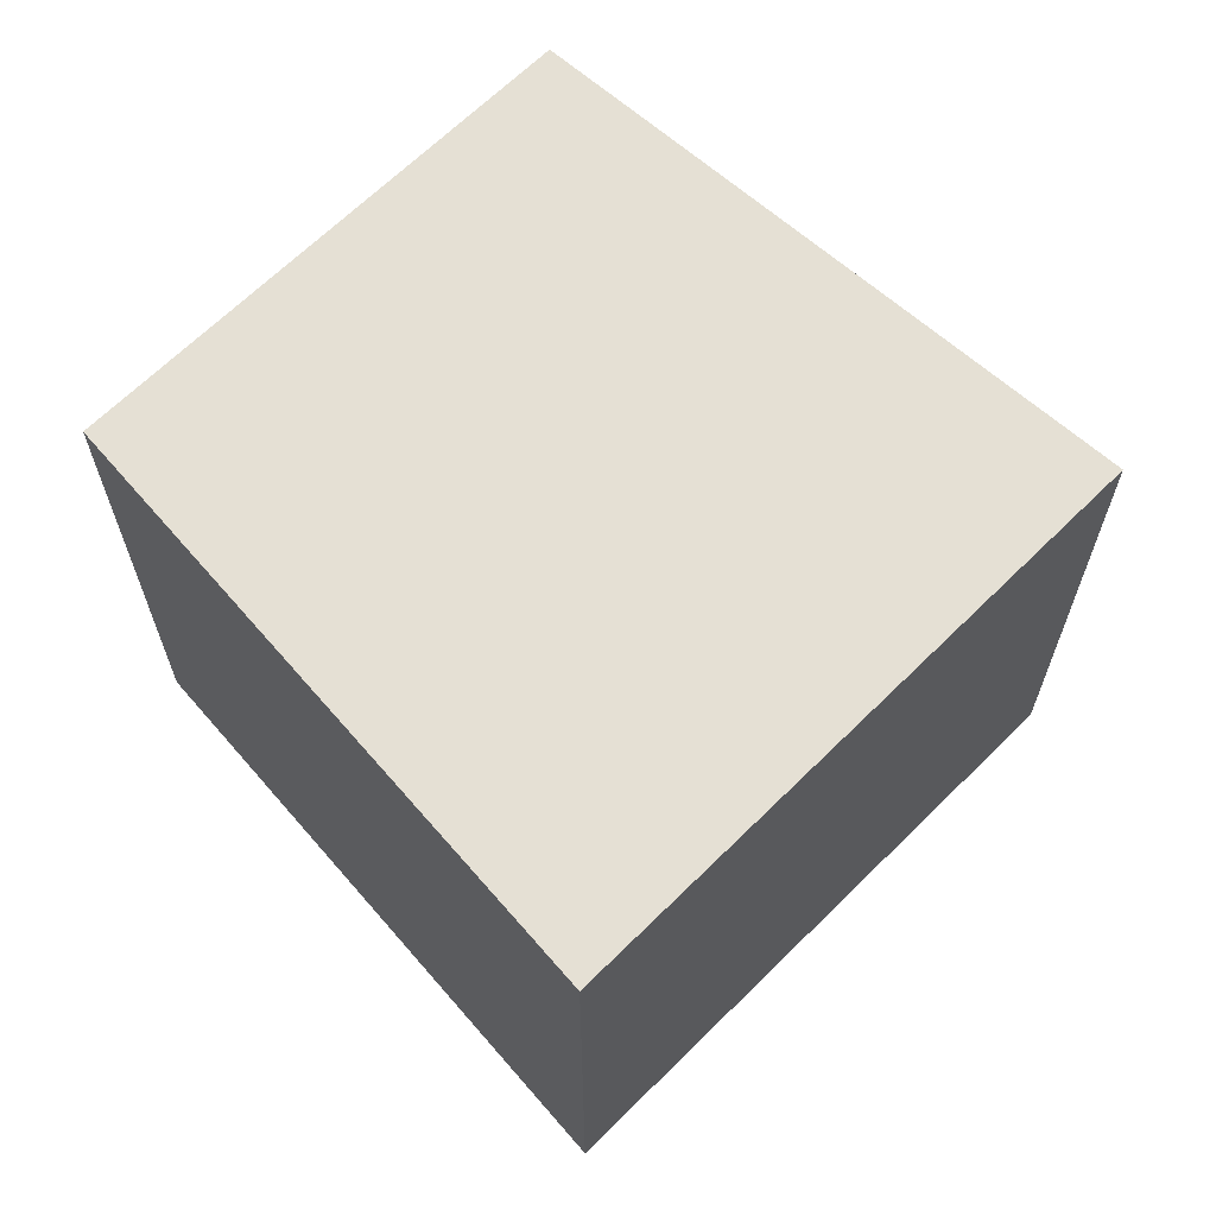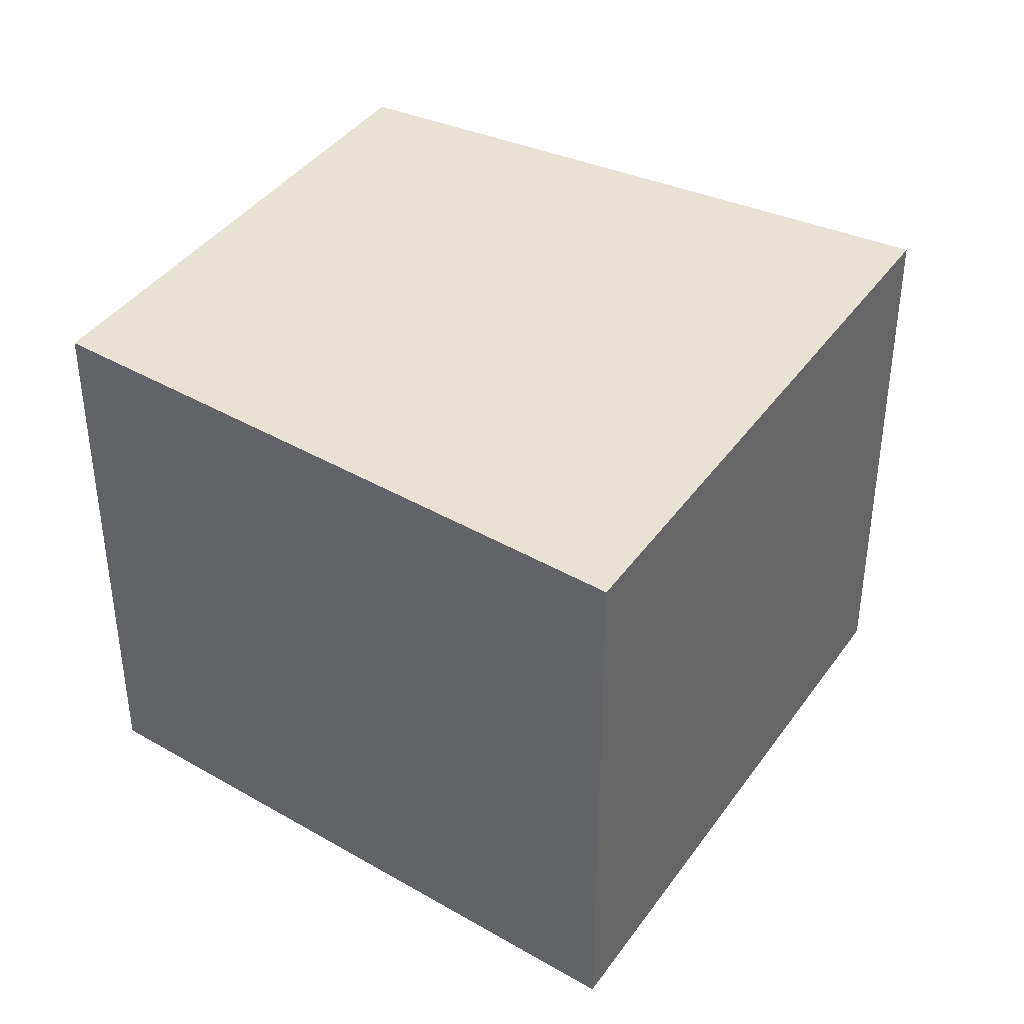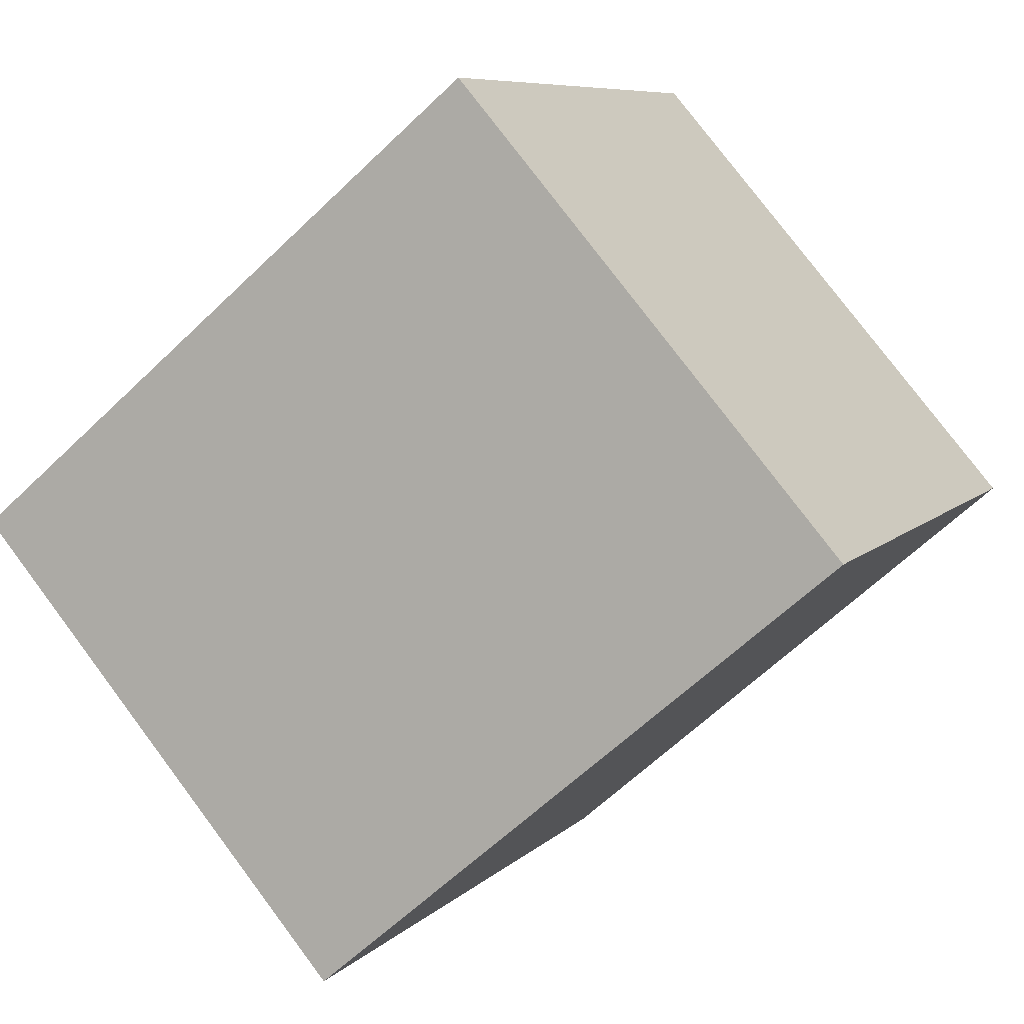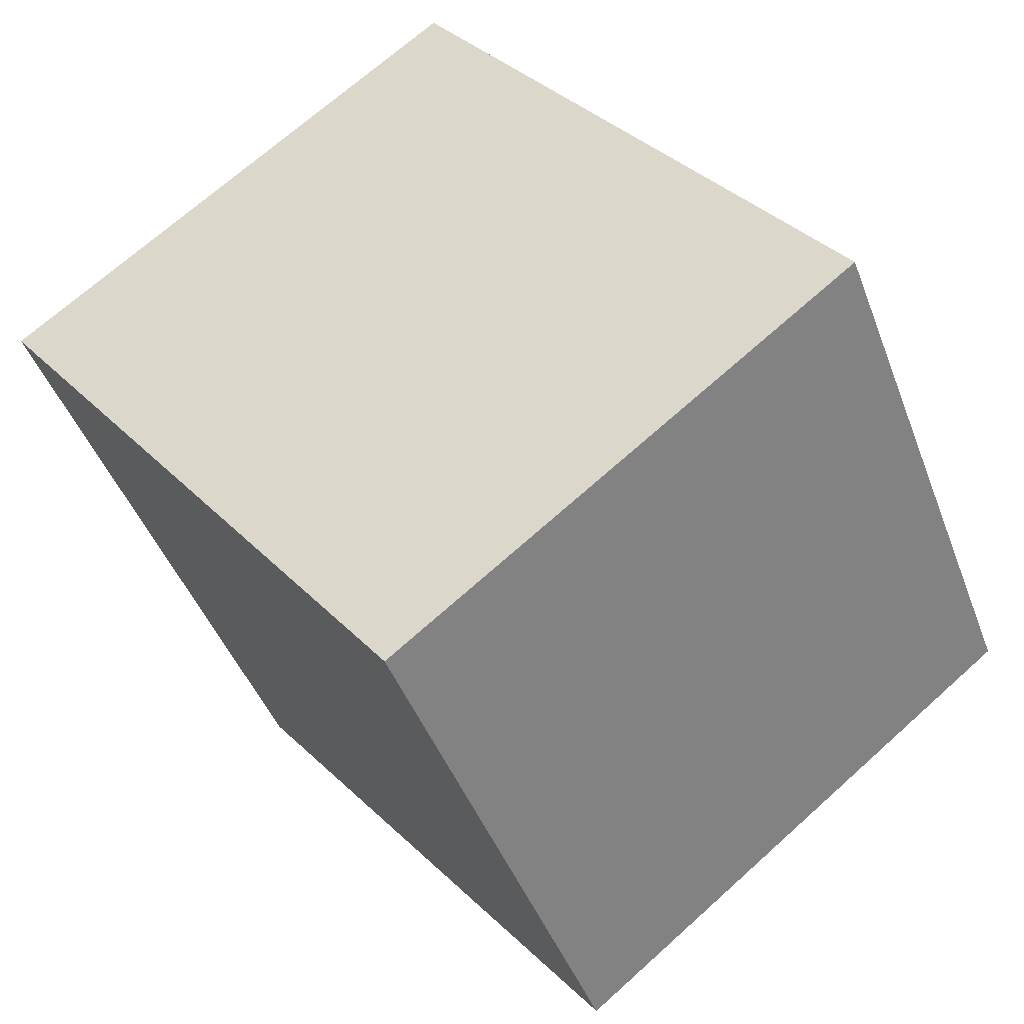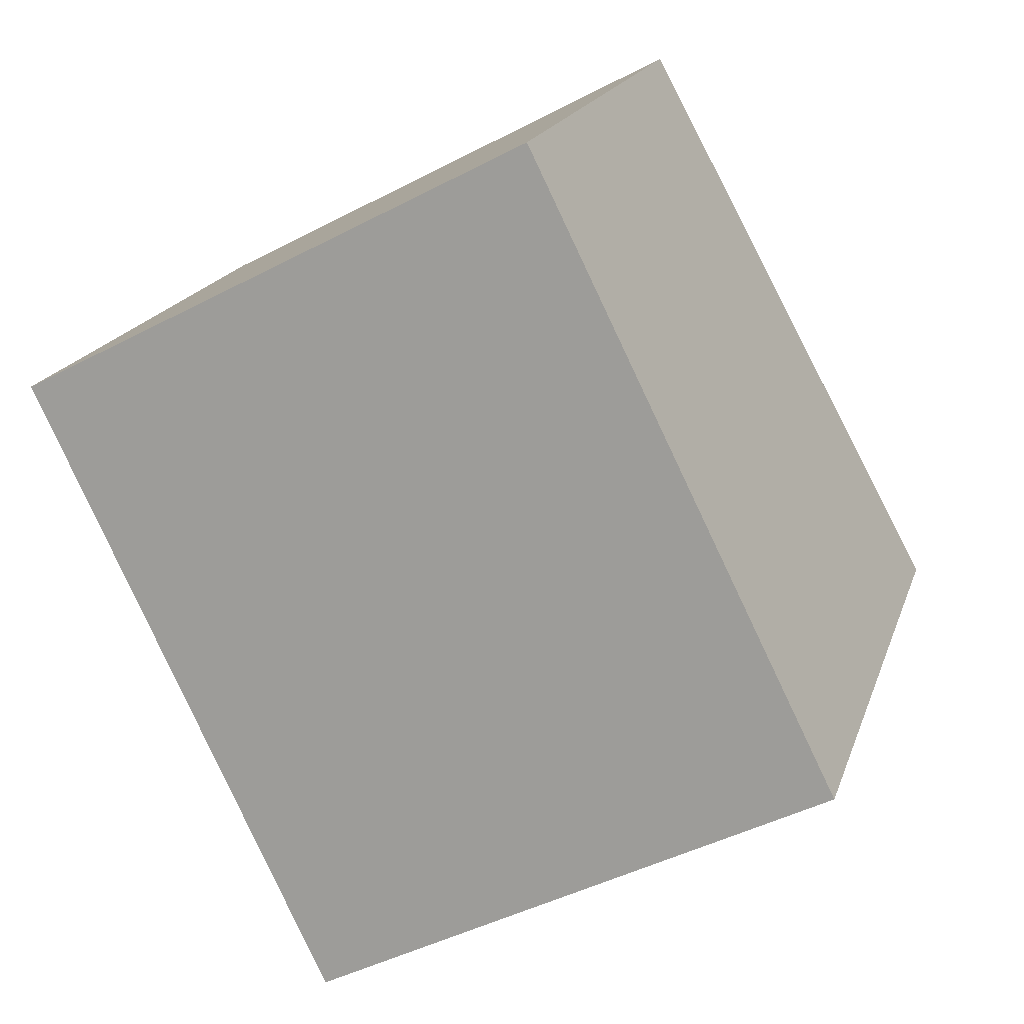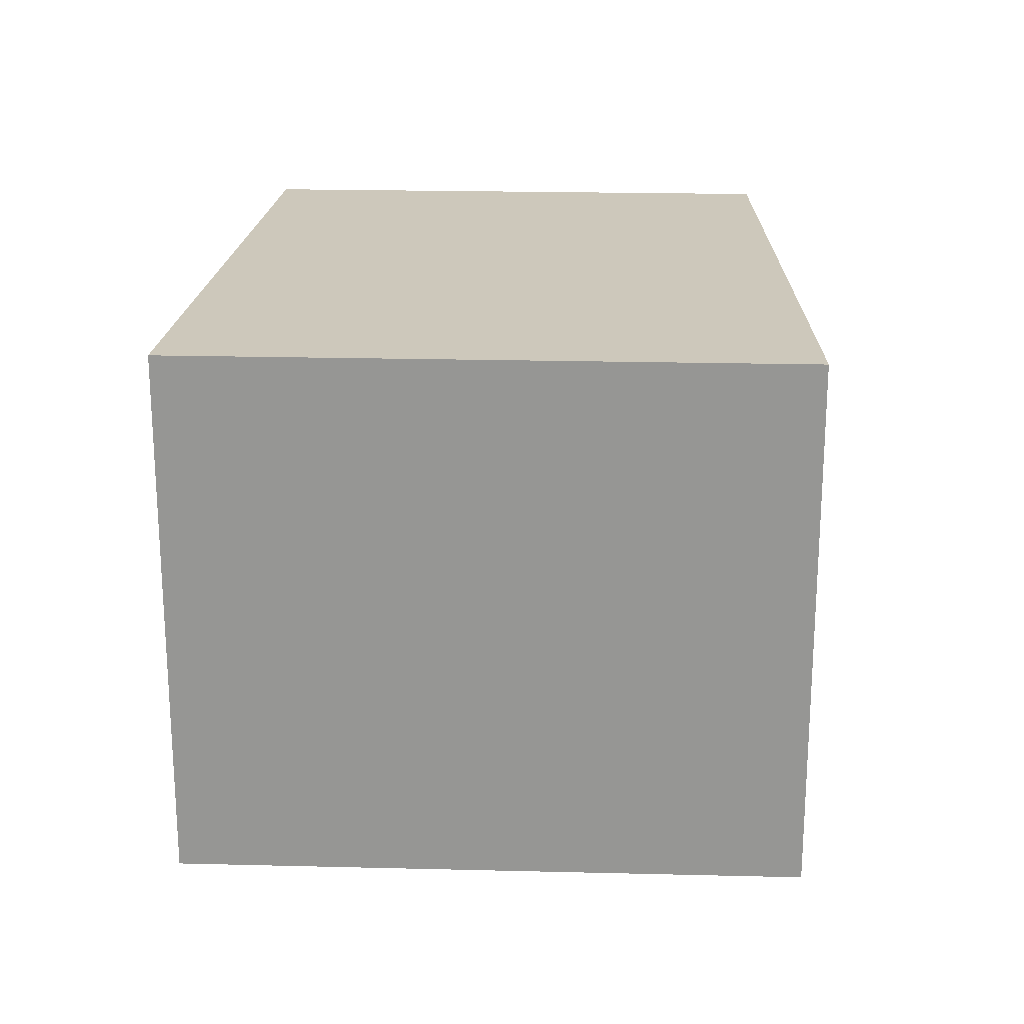
<metadata>
{"format":"obj","ext":"obj","renderer":"f3d","projection":"perspective","resolution":1024,"background":"white","views":[{"elev":65.9,"azim":75.8,"up":"+Y"},{"elev":39.9,"azim":62.3,"up":"+Y"},{"elev":78.4,"azim":143.1,"up":"+Z"},{"elev":69.0,"azim":-132.1,"up":"+Z"},{"elev":-45.0,"azim":-58.7,"up":"+Z"},{"elev":22.0,"azim":123.1,"up":"+Y"}]}
</metadata>
<code>
v  7.154 14.03 12.05
v  1.206 14.03 -0.831
v  0 14.03 8.588e-16
v  8.441 14.03 -5.814
v  12.04 14.03 -8.292
v  8.489 14.03 11.38
v  12.99 14.03 -8.949
v  13.51 14.03 -9.302
v  20.27 14.03 5.473
v  13.94 14.03 -8.572
v  21.33 14.03 4.944
v  21.8 14.03 4.708
v  13.51 5.696e-16 -9.302
v  12.99 5.48e-16 -8.949
v  12.04 5.077e-16 -8.292
v  1.206 5.088e-17 -0.831
v  0 0 0
v  8.441 3.56e-16 -5.814
v  7.154 -7.382e-16 12.05
v  8.489 -6.971e-16 11.38
v  20.27 -3.351e-16 5.473
v  21.33 -3.027e-16 4.944
v  21.8 -2.883e-16 4.708
v  13.94 5.249e-16 -8.572
g defaultobject
f 1 2 3
f 2 1 4
f 4 1 5
f 5 1 6
f 5 6 7
f 7 6 8
f 8 6 9
f 8 9 10
f 10 9 11
f 10 11 12
f 13 7 8
f 7 13 5
f 5 13 4
f 4 13 2
f 2 13 3
f 3 13 14
f 3 14 15
f 3 15 16
f 3 16 17
f 16 15 18
f 17 1 3
f 1 17 19
f 19 6 1
f 6 19 9
f 9 19 20
f 9 20 11
f 11 20 21
f 11 21 12
f 12 21 22
f 12 22 23
f 10 13 8
f 13 10 12
f 13 12 24
f 24 12 23
f 17 20 19
f 20 17 16
f 20 16 21
f 21 16 18
f 21 18 15
f 21 15 22
f 22 15 14
f 22 14 23
f 23 14 24
f 24 14 13

</code>
